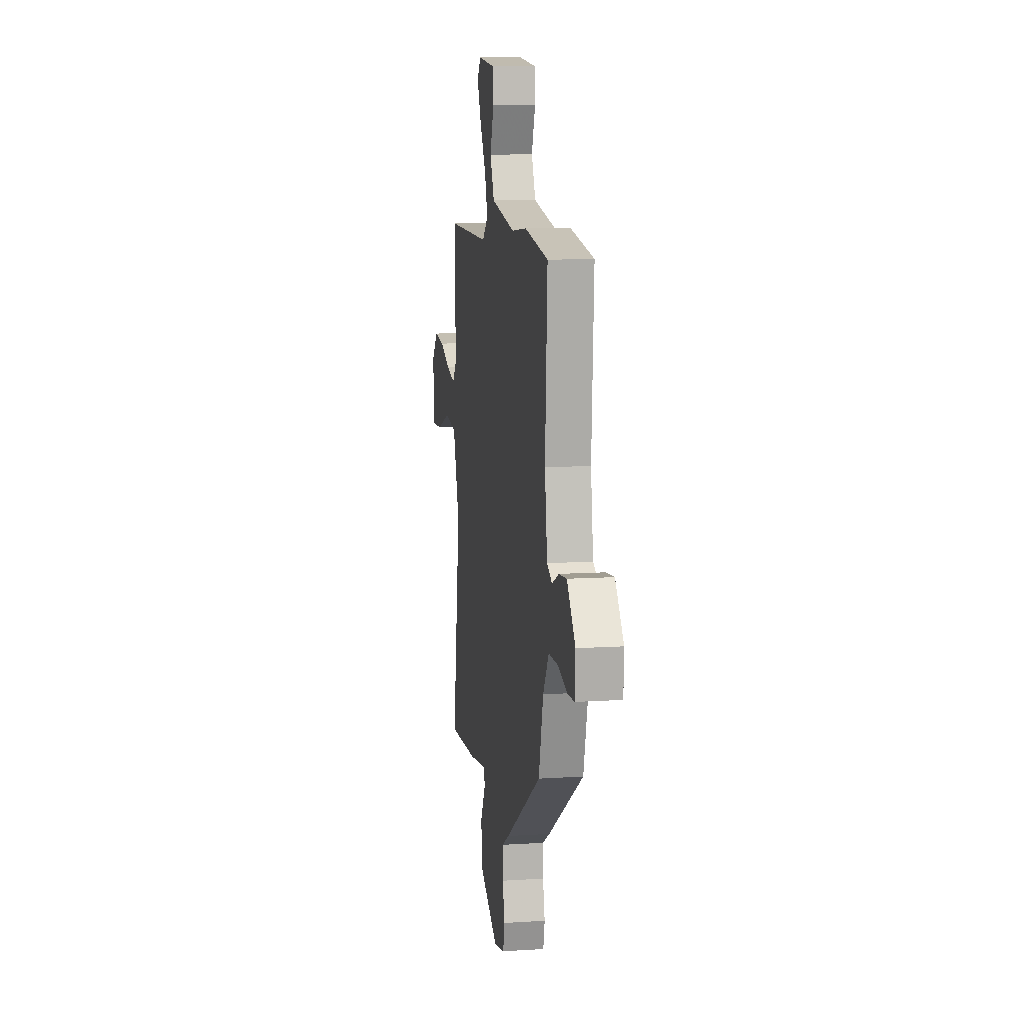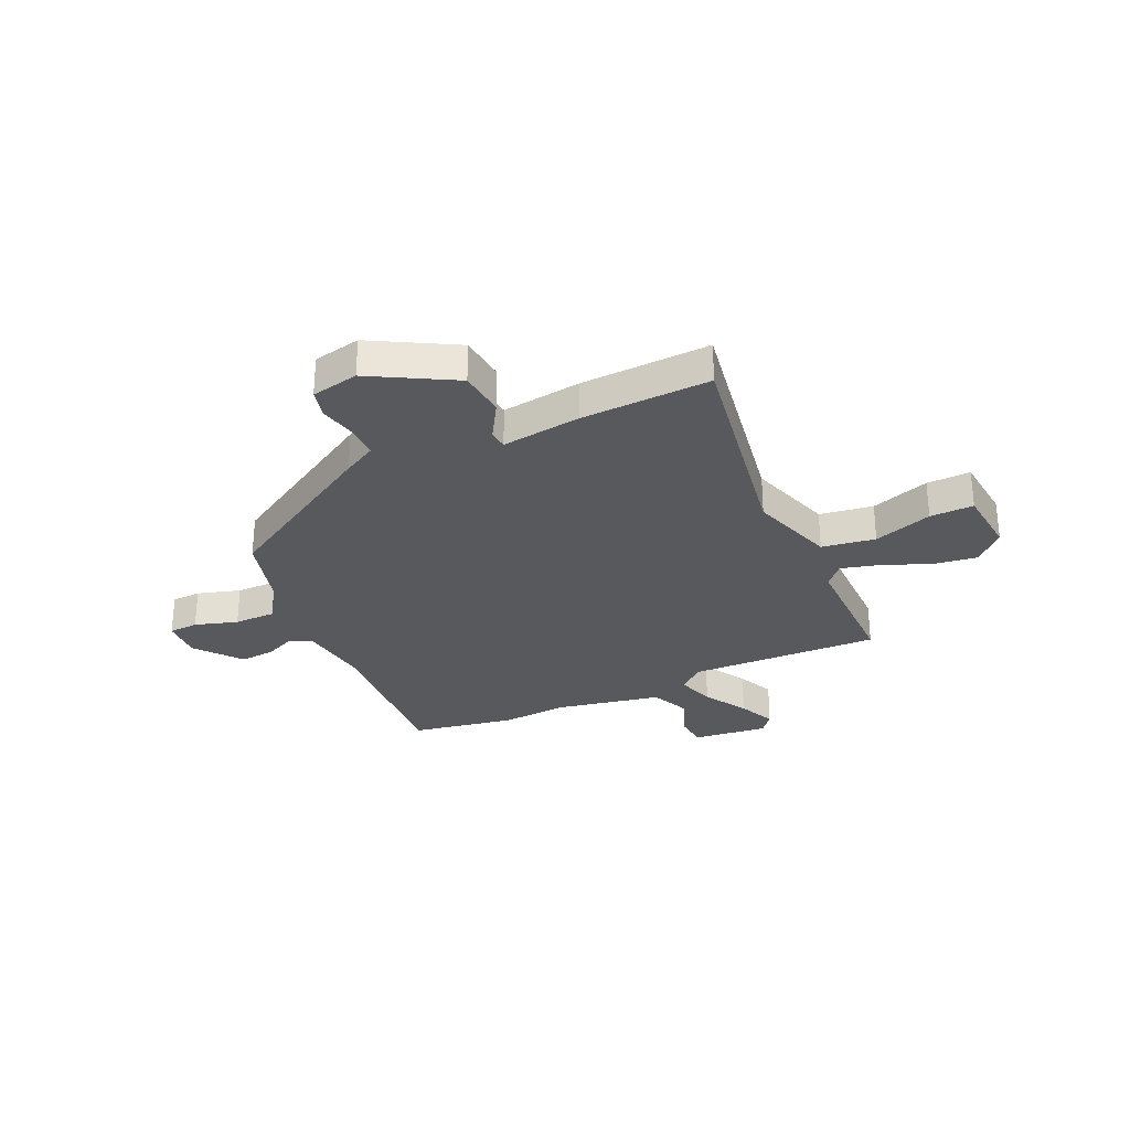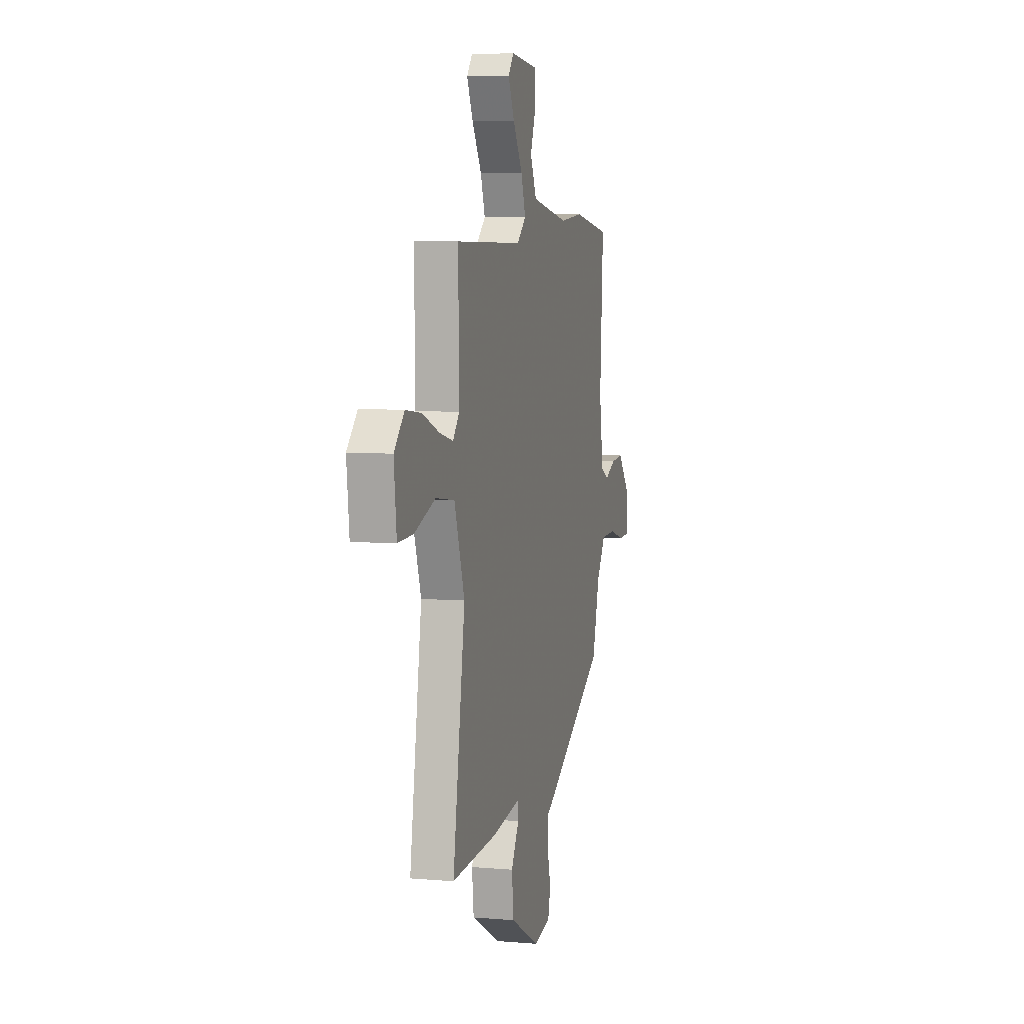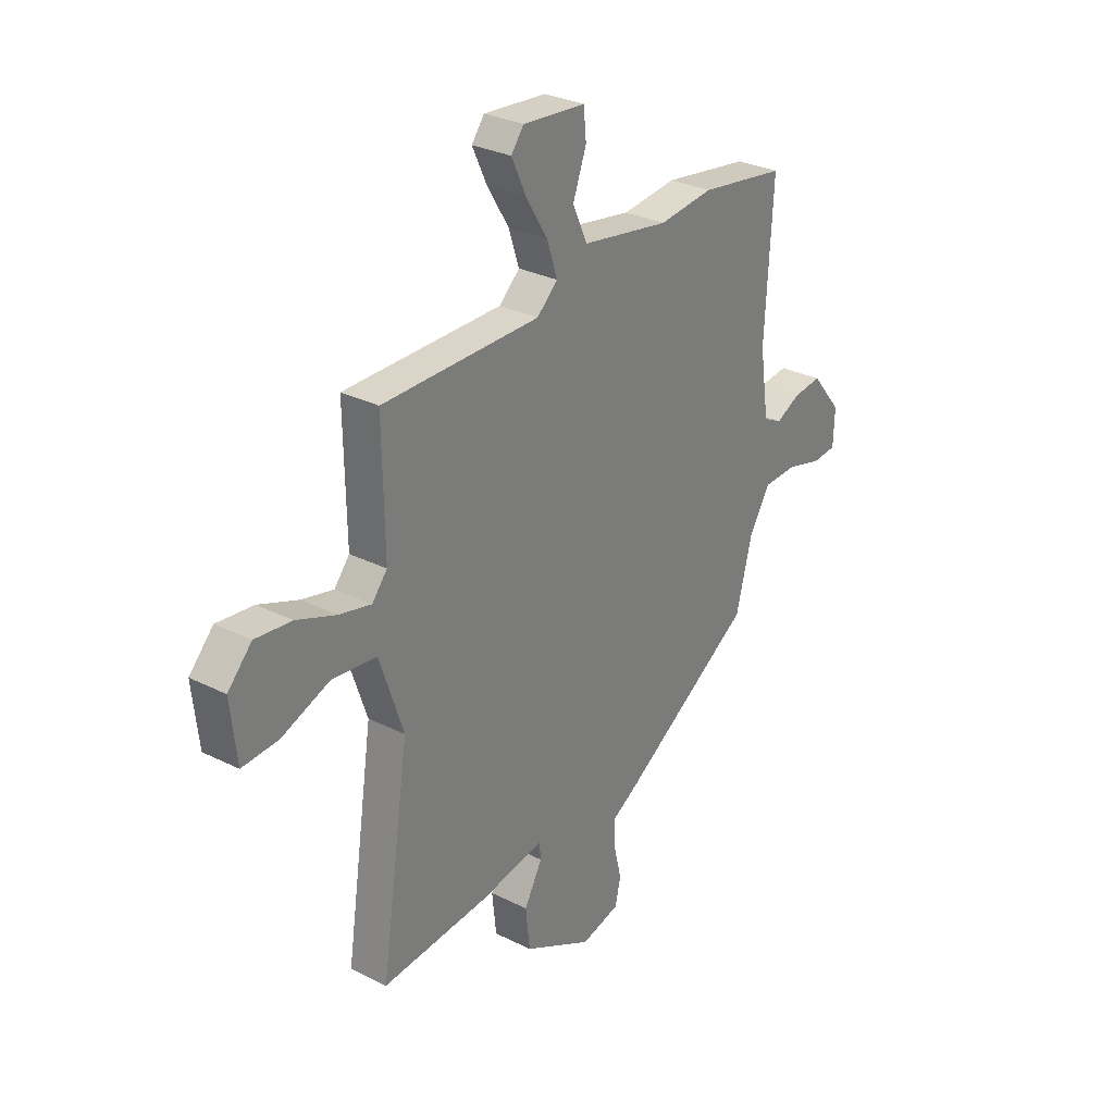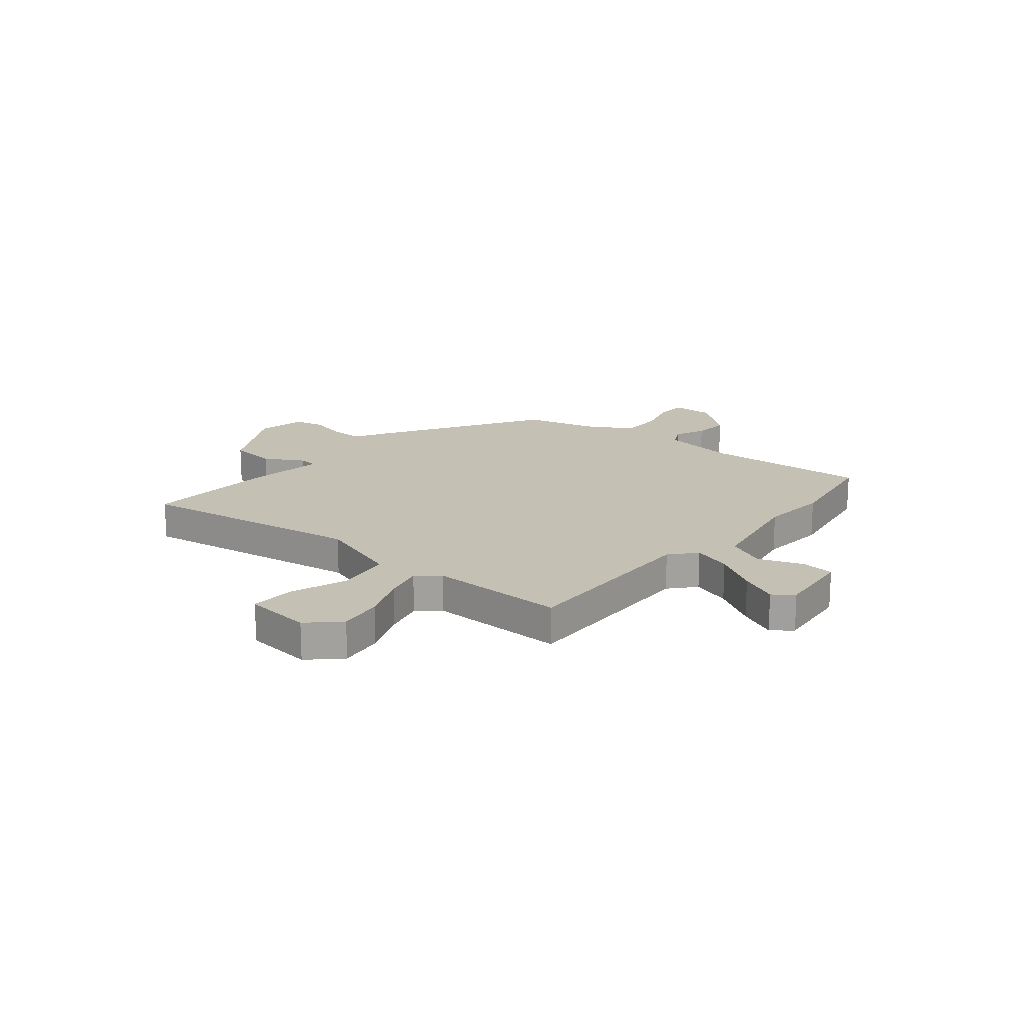
<metadata>
{"format":"obj","ext":"obj","renderer":"f3d","projection":"perspective","resolution":1024,"background":"white","views":[{"elev":10.8,"azim":81.0,"up":"+Z"},{"elev":-29.3,"azim":-156.4,"up":"+Y"},{"elev":6.1,"azim":-75.4,"up":"+Z"},{"elev":29.7,"azim":-53.7,"up":"+Z"},{"elev":18.4,"azim":-51.0,"up":"+Y"}]}
</metadata>
<code>
v 0.437 0.07 -0.31
v 0.132 0.07 -0.502
v 0.07 0.07 -0.538
v 0.071 0.07 -0.602
v 0.088 0.07 -0.672
v 0.075 0.07 -0.728
v -0.015 0.07 -0.749
v -0.174 0.07 -0.664
v -0.184 0.07 -0.574
v -0.142 0.07 -0.5
v -0.146 0.07 -0.464
v -0.296 0.07 -0.488
v -0.542 0.07 -0.504
v -0.477 0.07 -0.075
v -0.532 0.07 0.087
v -0.634 0.07 0.1
v -0.745 0.07 0.059
v -0.828 0.07 0.055
v -0.842 0.07 0.183
v -0.787 0.07 0.241
v -0.703 0.07 0.231
v -0.613 0.07 0.196
v -0.539 0.07 0.178
v -0.504 0.07 0.22
v -0.508 0.07 0.479
v -0.145 0.07 0.477
v -0.097 0.07 0.52
v -0.121 0.07 0.593
v -0.172 0.07 0.676
v -0.205 0.07 0.747
v -0.176 0.07 0.785
v -0.032 0.07 0.772
v -0.026 0.07 0.709
v -0.057 0.07 0.626
v -0.023 0.07 0.552
v 0.179 0.07 0.517
v 0.305 0.07 0.53
v 0.504 0.07 0.499
v 0.486 0.07 0.188
v 0.507 0.07 0.046
v 0.55 0.07 0.024
v 0.607 0.07 0.051
v 0.673 0.07 0.058
v 0.743 0.07 -0.027
v 0.74 0.07 -0.106
v 0.684 0.07 -0.11
v 0.602 0.07 -0.087
v 0.523 0.07 -0.089
v 0.475 0.07 -0.165
v 0.437 0 -0.31
v 0.132 0 -0.502
v 0.07 0 -0.538
v 0.071 0 -0.602
v 0.088 0 -0.672
v 0.075 0 -0.728
v -0.015 0 -0.749
v -0.174 0 -0.664
v -0.184 0 -0.574
v -0.142 0 -0.5
v -0.146 0 -0.464
v -0.296 0 -0.488
v -0.542 0 -0.504
v -0.477 0 -0.075
v -0.532 0 0.087
v -0.634 0 0.1
v -0.745 0 0.059
v -0.828 0 0.055
v -0.842 0 0.183
v -0.787 0 0.241
v -0.703 0 0.231
v -0.613 0 0.196
v -0.539 0 0.178
v -0.504 0 0.22
v -0.508 0 0.479
v -0.145 0 0.477
v -0.097 0 0.52
v -0.121 0 0.593
v -0.172 0 0.676
v -0.205 0 0.747
v -0.176 0 0.785
v -0.032 0 0.772
v -0.026 0 0.709
v -0.057 0 0.626
v -0.023 0 0.552
v 0.179 0 0.517
v 0.305 0 0.53
v 0.504 0 0.499
v 0.486 0 0.188
v 0.507 0 0.046
v 0.55 0 0.024
v 0.607 0 0.051
v 0.673 0 0.058
v 0.743 0 -0.027
v 0.74 0 -0.106
v 0.684 0 -0.11
v 0.602 0 -0.087
v 0.523 0 -0.089
v 0.475 0 -0.165
f 44 45 46 47
f 44 47 48
f 41 42 43 44
f 41 44 48
f 40 41 48 49
f 36 37 38 39
f 35 36 39 40
f 31 32 33 34
f 31 34 35
f 28 29 30 31
f 27 28 31 35
f 26 27 35 40
f 24 25 26 40
f 19 20 21 22
f 19 22 23
f 16 17 18 19
f 15 16 19 23
f 14 15 23 24
f 11 12 13 14
f 7 8 9 10
f 7 10 11
f 4 5 6 7
f 3 4 7 11
f 14 24 40 49
f 3 11 14 49
f 1 2 3 49
f 96 95 94 93
f 97 96 93
f 93 92 91 90
f 97 93 90
f 98 97 90 89
f 88 87 86 85
f 89 88 85 84
f 83 82 81 80
f 84 83 80
f 80 79 78 77
f 84 80 77 76
f 89 84 76 75
f 89 75 74 73
f 71 70 69 68
f 72 71 68
f 68 67 66 65
f 72 68 65 64
f 73 72 64 63
f 63 62 61 60
f 59 58 57 56
f 60 59 56
f 56 55 54 53
f 60 56 53 52
f 98 89 73 63
f 98 63 60 52
f 98 52 51 50
f 1 50 51 2
f 2 51 52 3
f 3 52 53 4
f 4 53 54 5
f 5 54 55 6
f 6 55 56 7
f 7 56 57 8
f 8 57 58 9
f 9 58 59 10
f 10 59 60 11
f 11 60 61 12
f 12 61 62 13
f 13 62 63 14
f 14 63 64 15
f 15 64 65 16
f 16 65 66 17
f 17 66 67 18
f 18 67 68 19
f 19 68 69 20
f 20 69 70 21
f 21 70 71 22
f 22 71 72 23
f 23 72 73 24
f 24 73 74 25
f 25 74 75 26
f 26 75 76 27
f 27 76 77 28
f 28 77 78 29
f 29 78 79 30
f 30 79 80 31
f 31 80 81 32
f 32 81 82 33
f 33 82 83 34
f 34 83 84 35
f 35 84 85 36
f 36 85 86 37
f 37 86 87 38
f 38 87 88 39
f 39 88 89 40
f 40 89 90 41
f 41 90 91 42
f 42 91 92 43
f 43 92 93 44
f 44 93 94 45
f 45 94 95 46
f 46 95 96 47
f 47 96 97 48
f 48 97 98 49
f 49 98 50 1

</code>
